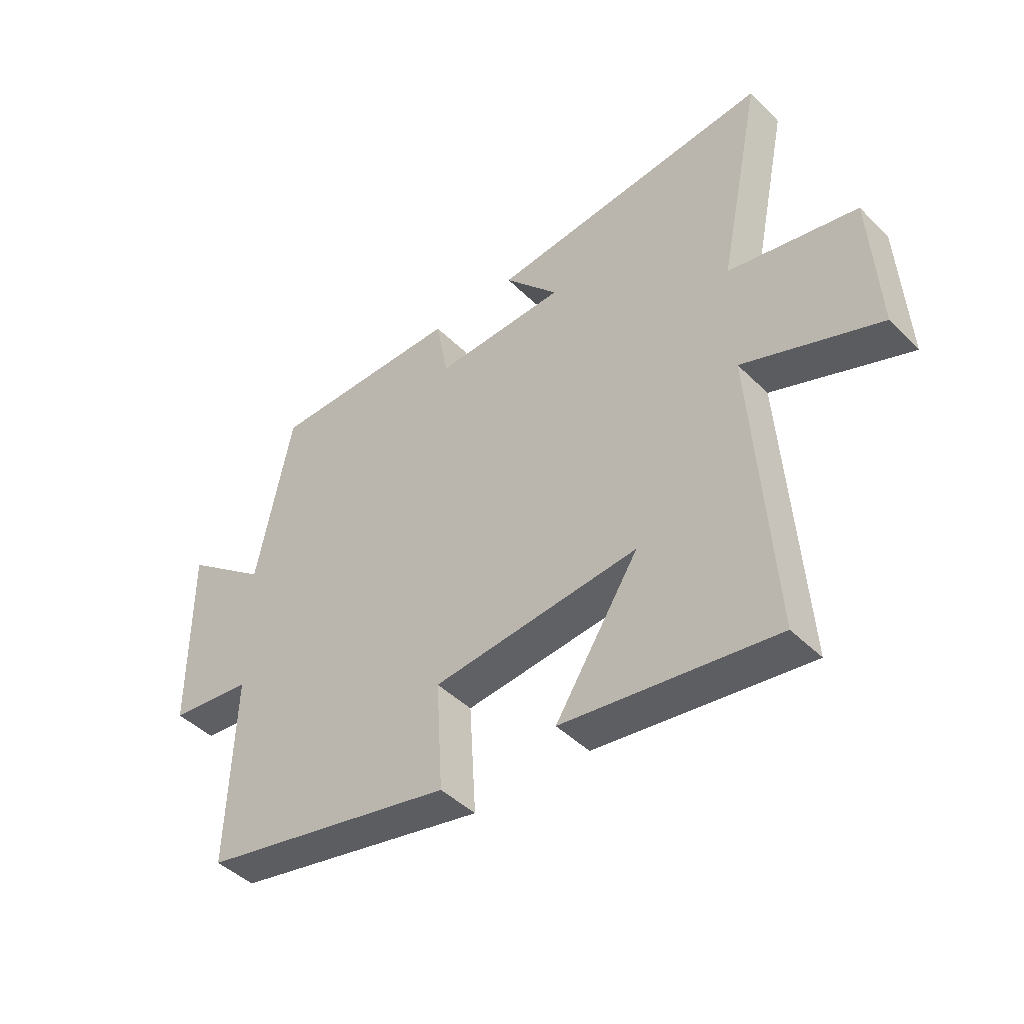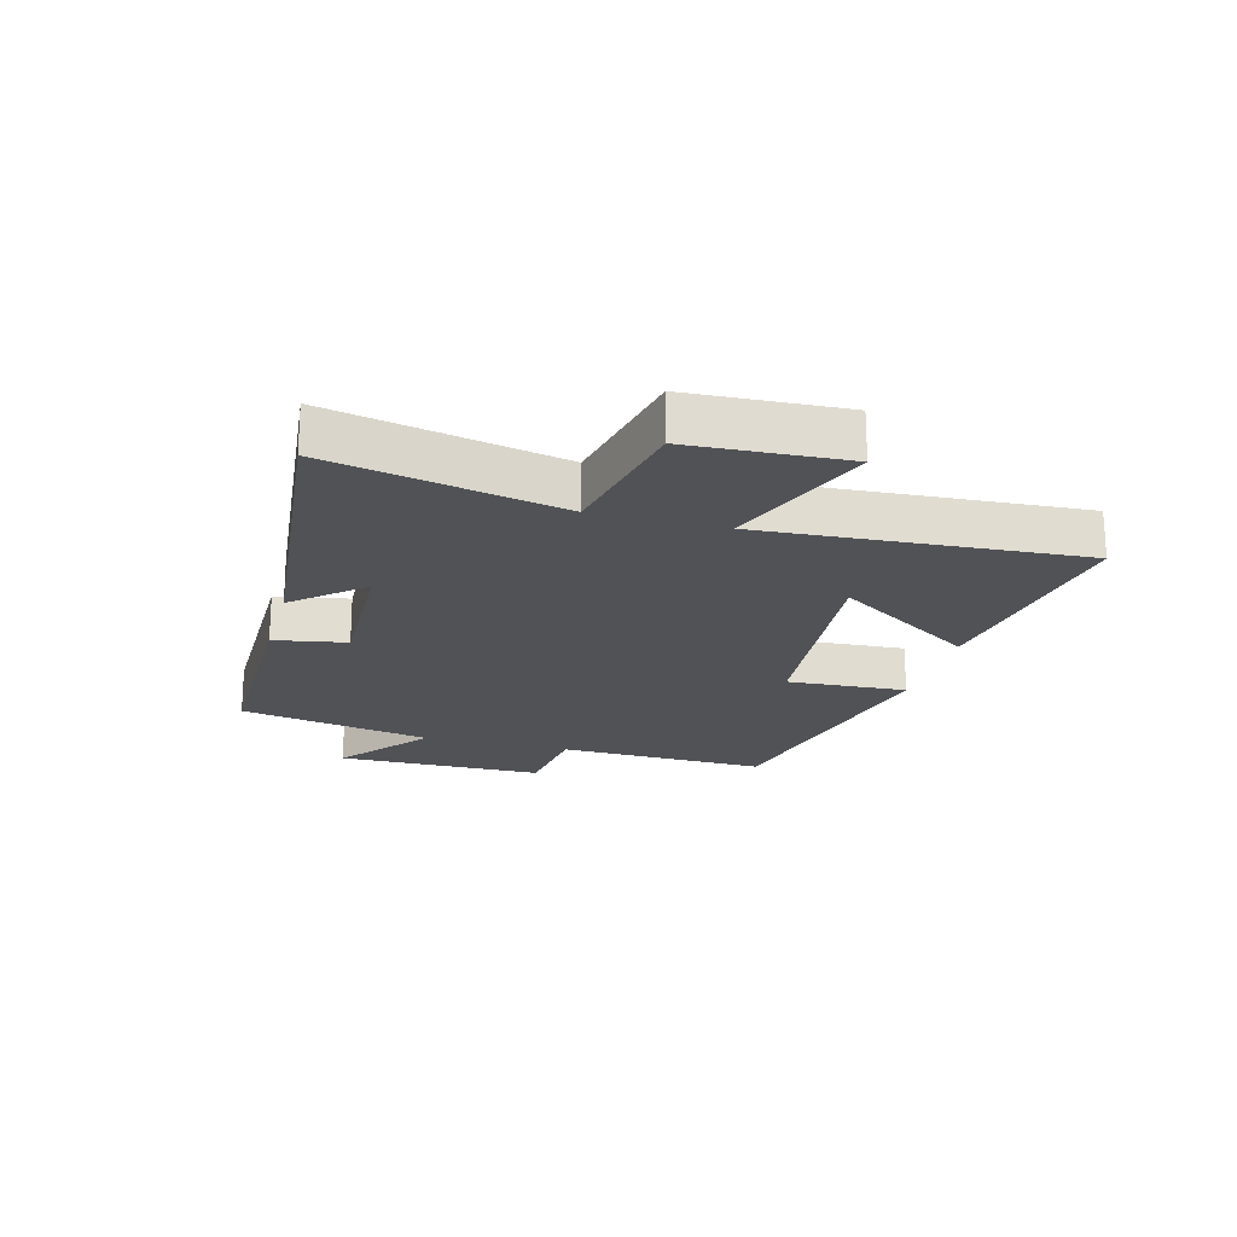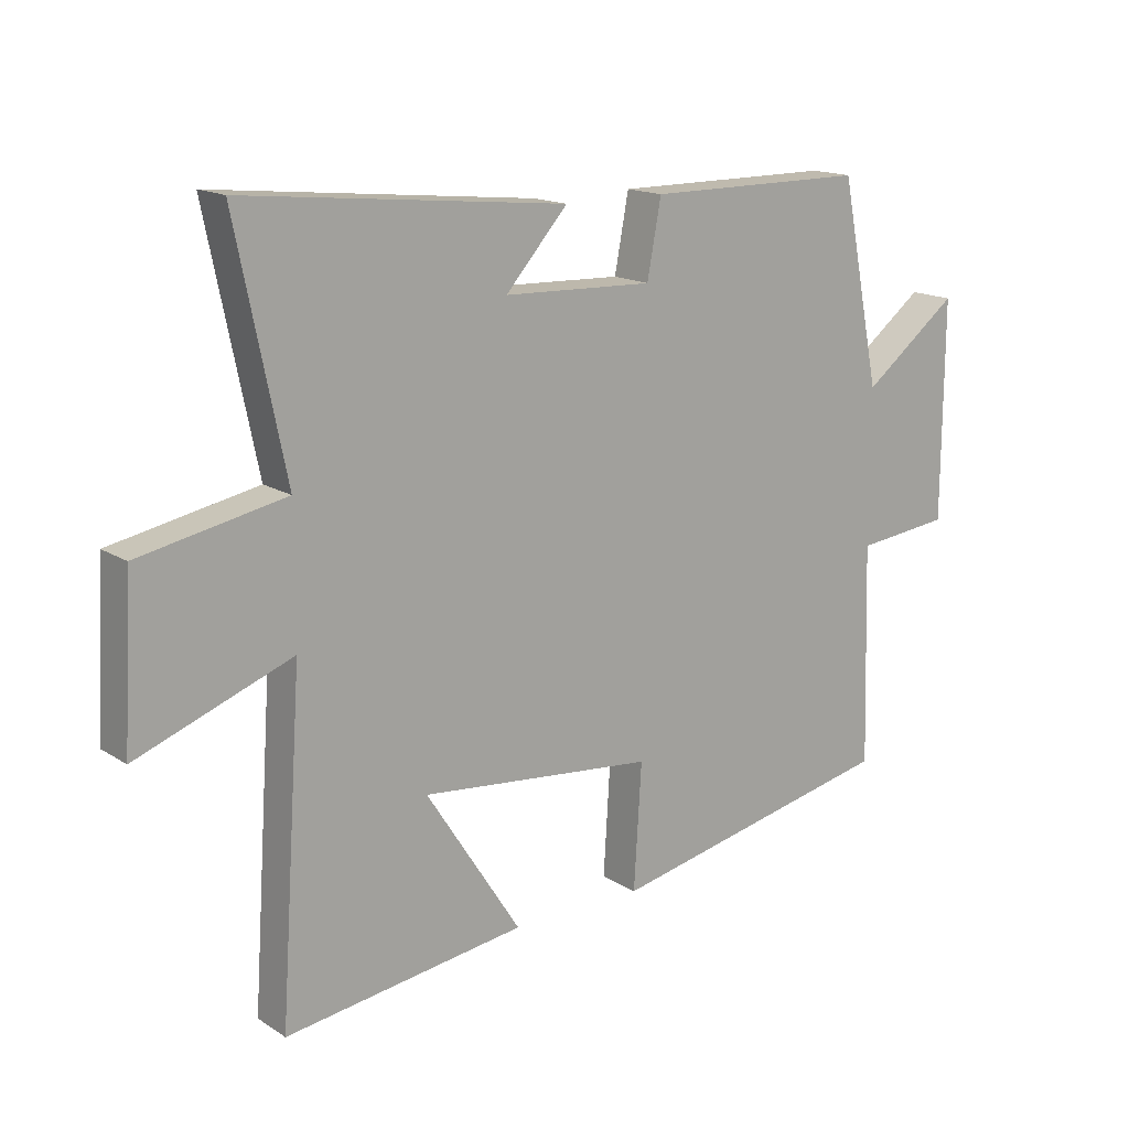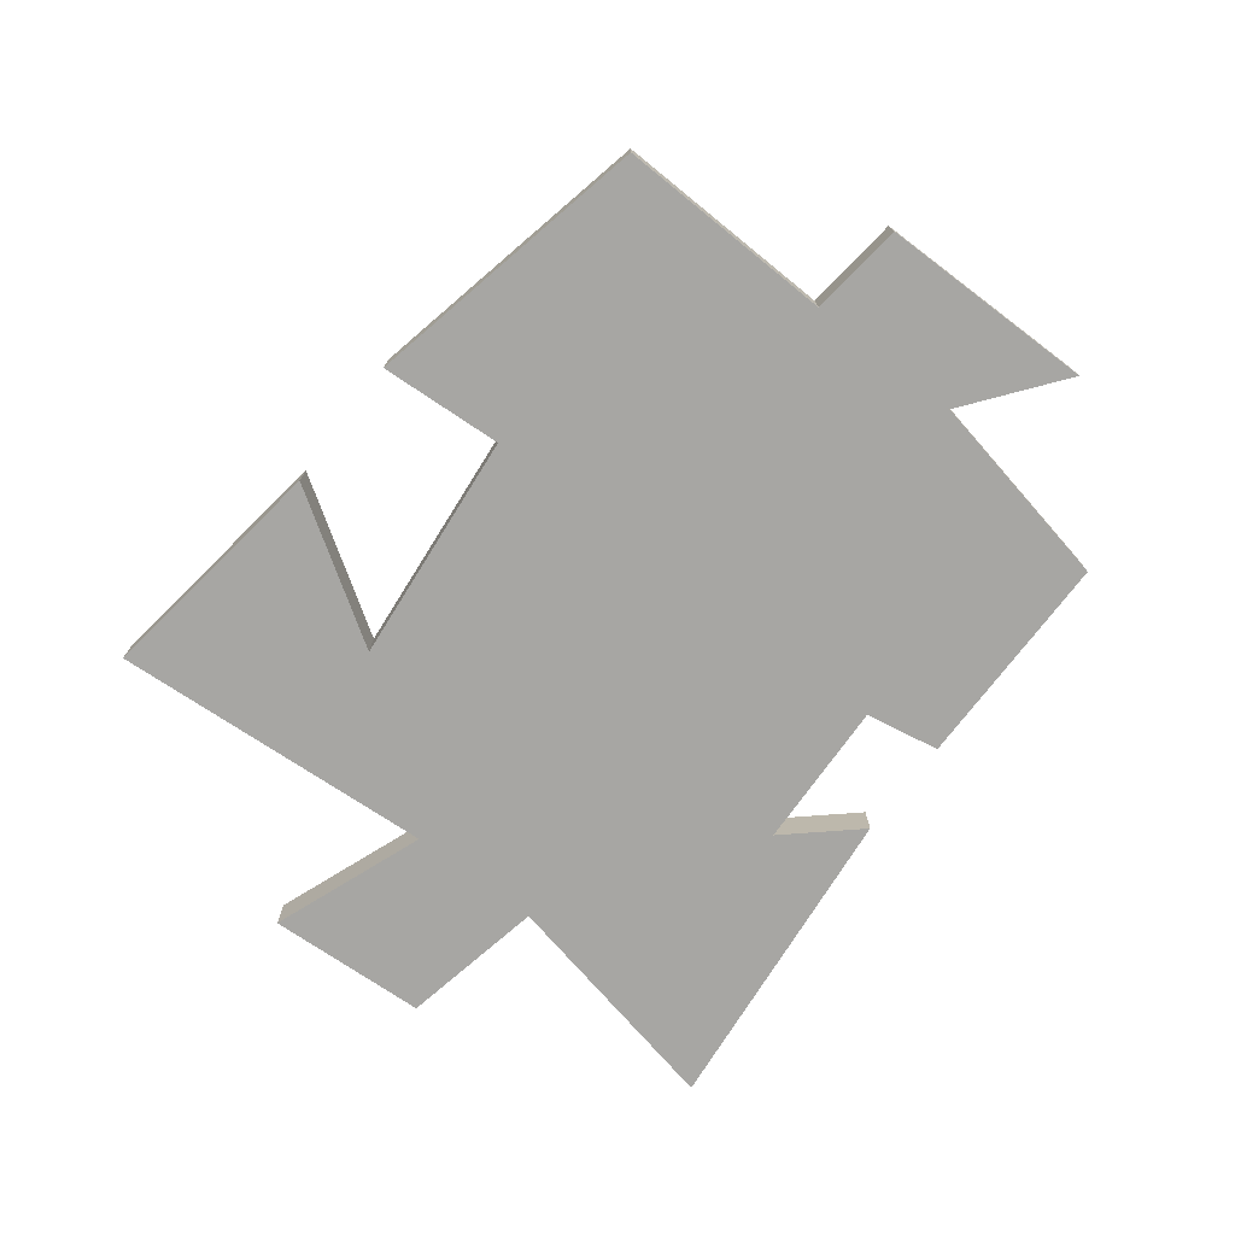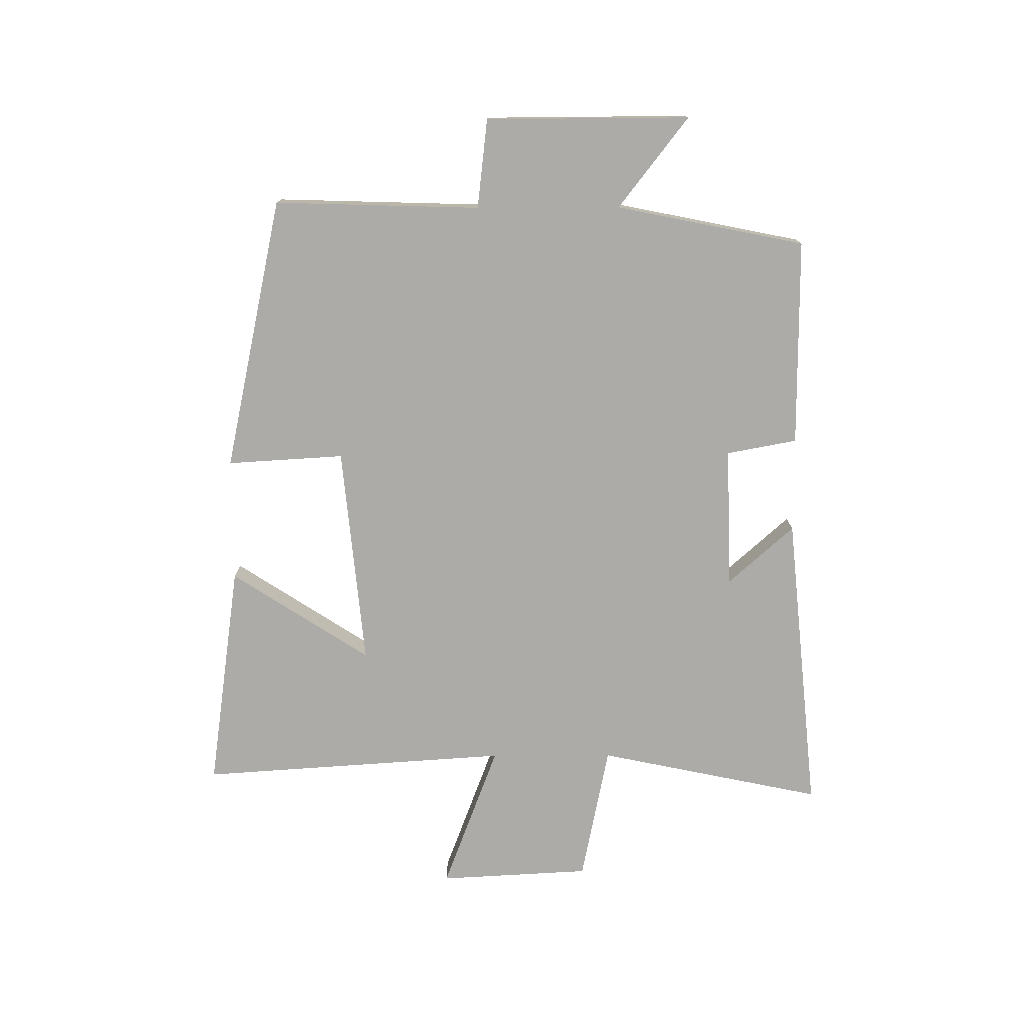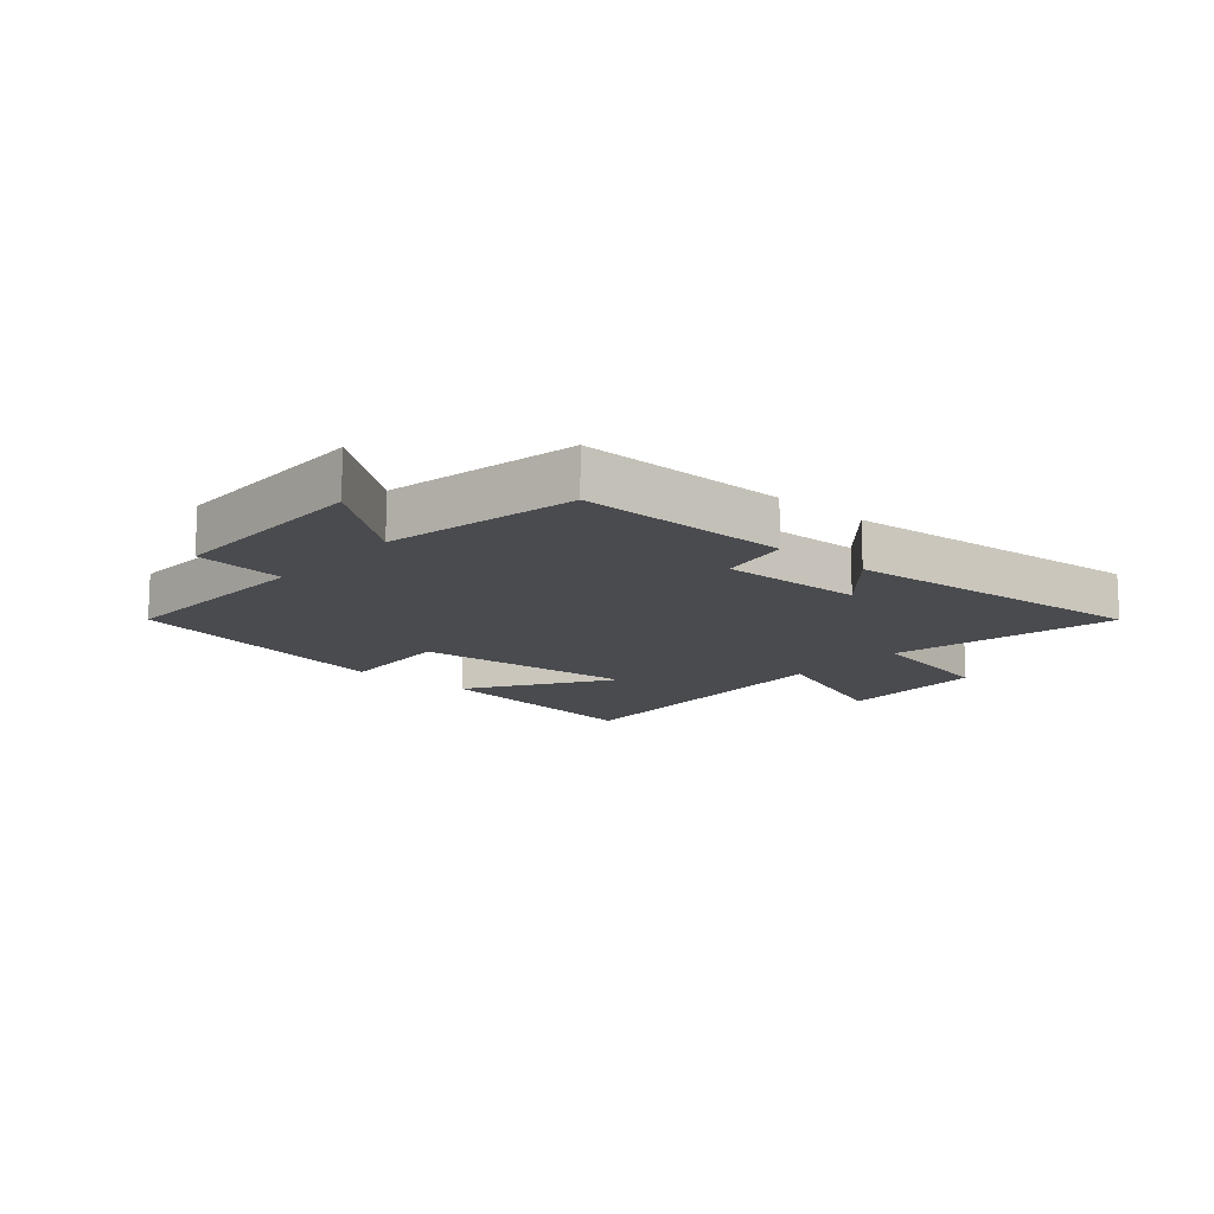
<metadata>
{"format":"obj","ext":"obj","renderer":"f3d","projection":"perspective","resolution":1024,"background":"white","views":[{"elev":-44.8,"azim":41.4,"up":"+Z"},{"elev":-20.6,"azim":74.6,"up":"+Y"},{"elev":15.7,"azim":142.4,"up":"+Z"},{"elev":-74.2,"azim":-127.4,"up":"+Y"},{"elev":-76.2,"azim":-89.8,"up":"+Y"},{"elev":-13.7,"azim":-41.3,"up":"+Y"}]}
</metadata>
<code>
v 0.578 0.07 0.551
v 0.5 0.07 0.174
v 0.73 0.07 0.128
v 0.744 0.07 -0.126
v 0.5 0.07 -0.034
v 0.535 0.07 -0.553
v 0.155 0.07 -0.5
v 0.305 0.07 -0.268
v -0.065 0.07 -0.304
v -0.053 0.07 -0.5
v -0.51 0.07 -0.403
v -0.5 0.07 -0.058
v -0.649 0.07 -0.041
v -0.651 0.07 0.301
v -0.5 0.07 0.184
v -0.437 0.07 0.5
v -0.09 0.07 0.5
v -0.068 0.07 0.382
v 0.168 0.07 0.39
v 0.07 0.07 0.5
v 0.578 0 0.551
v 0.5 0 0.174
v 0.73 0 0.128
v 0.744 0 -0.126
v 0.5 0 -0.034
v 0.535 0 -0.553
v 0.155 0 -0.5
v 0.305 0 -0.268
v -0.065 0 -0.304
v -0.053 0 -0.5
v -0.51 0 -0.403
v -0.5 0 -0.058
v -0.649 0 -0.041
v -0.651 0 0.301
v -0.5 0 0.184
v -0.437 0 0.5
v -0.09 0 0.5
v -0.068 0 0.382
v 0.168 0 0.39
v 0.07 0 0.5
f 19 20 1 2
f 18 19 2
f 15 16 17 18
f 15 18 2
f 12 13 14 15
f 12 15 2 3
f 9 10 11 12
f 8 9 12
f 5 6 7 8
f 5 8 12
f 3 4 5
f 3 5 12
f 22 21 40 39
f 22 39 38
f 38 37 36 35
f 22 38 35
f 35 34 33 32
f 23 22 35 32
f 32 31 30 29
f 32 29 28
f 28 27 26 25
f 32 28 25
f 25 24 23
f 32 25 23
f 1 21 22 2
f 2 22 23 3
f 3 23 24 4
f 4 24 25 5
f 5 25 26 6
f 6 26 27 7
f 7 27 28 8
f 8 28 29 9
f 9 29 30 10
f 10 30 31 11
f 11 31 32 12
f 12 32 33 13
f 13 33 34 14
f 14 34 35 15
f 15 35 36 16
f 16 36 37 17
f 17 37 38 18
f 18 38 39 19
f 19 39 40 20
f 20 40 21 1

</code>
